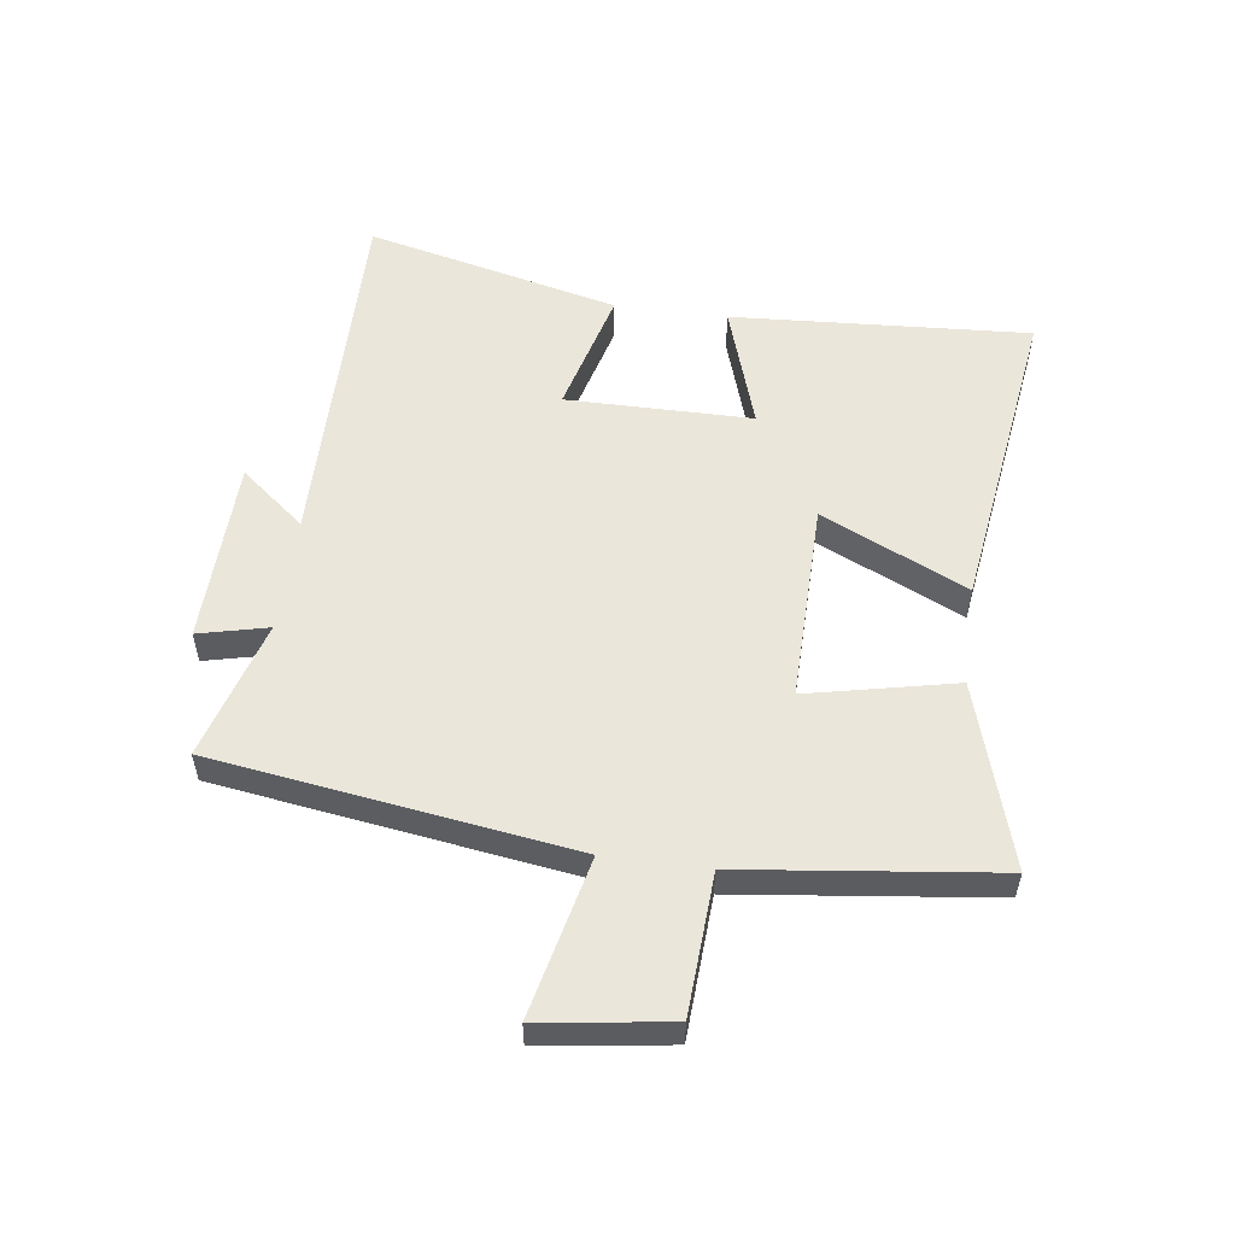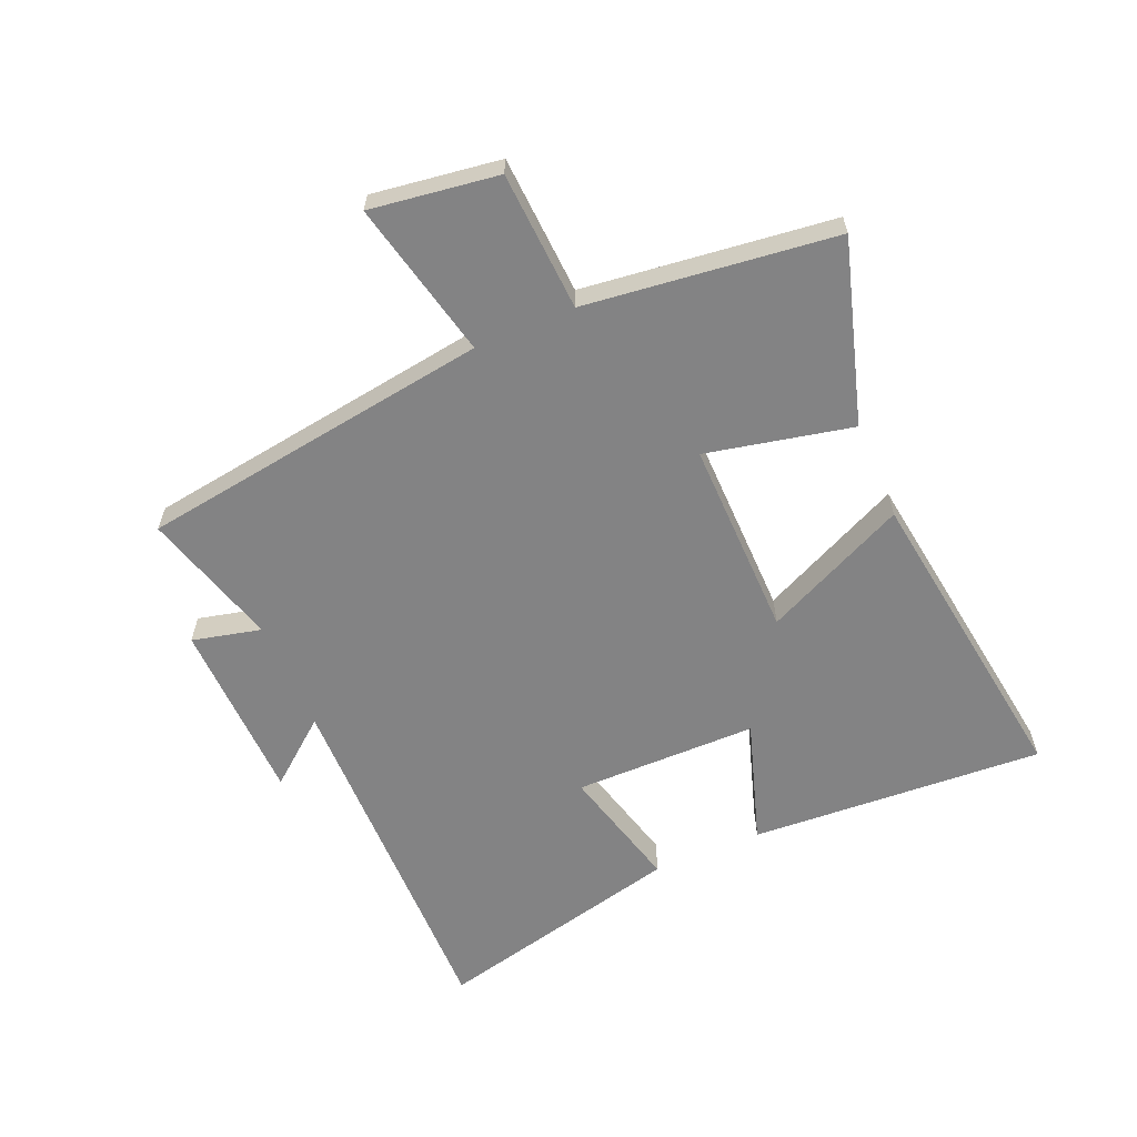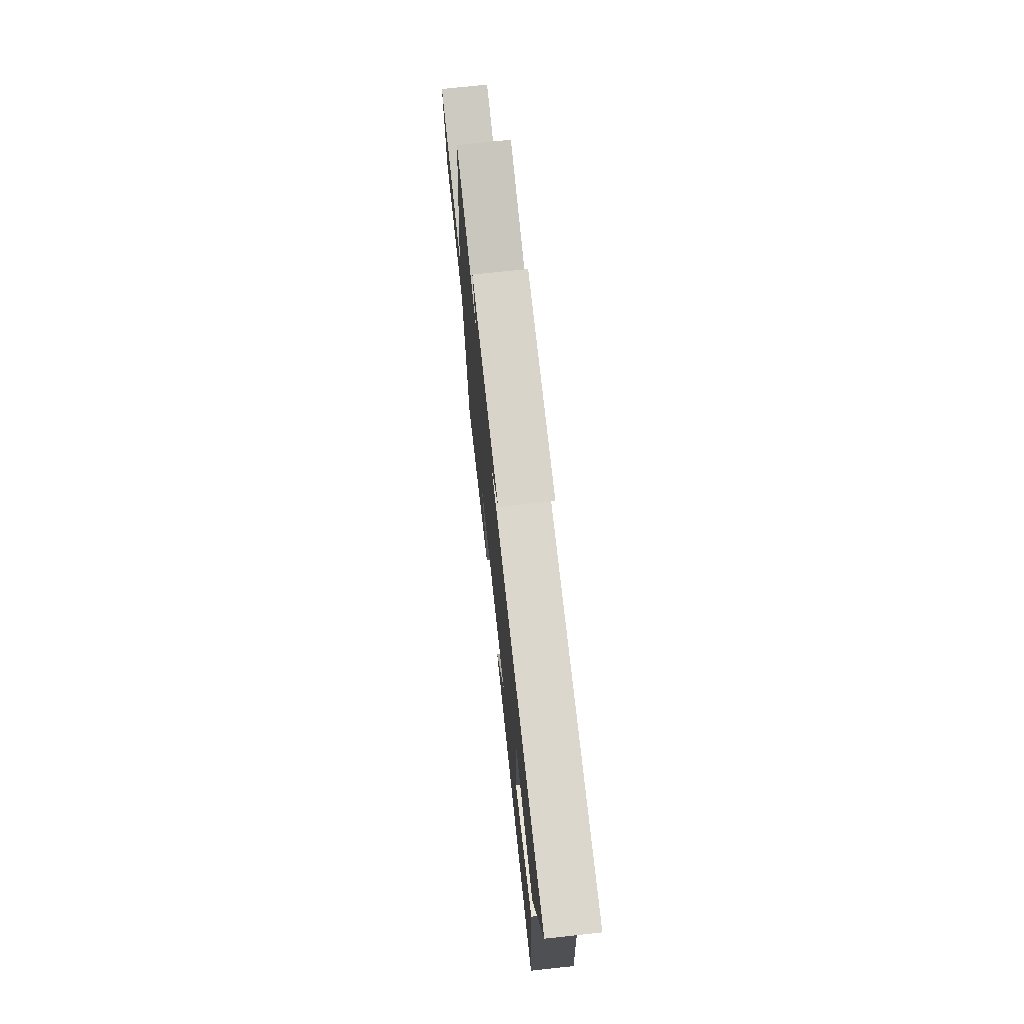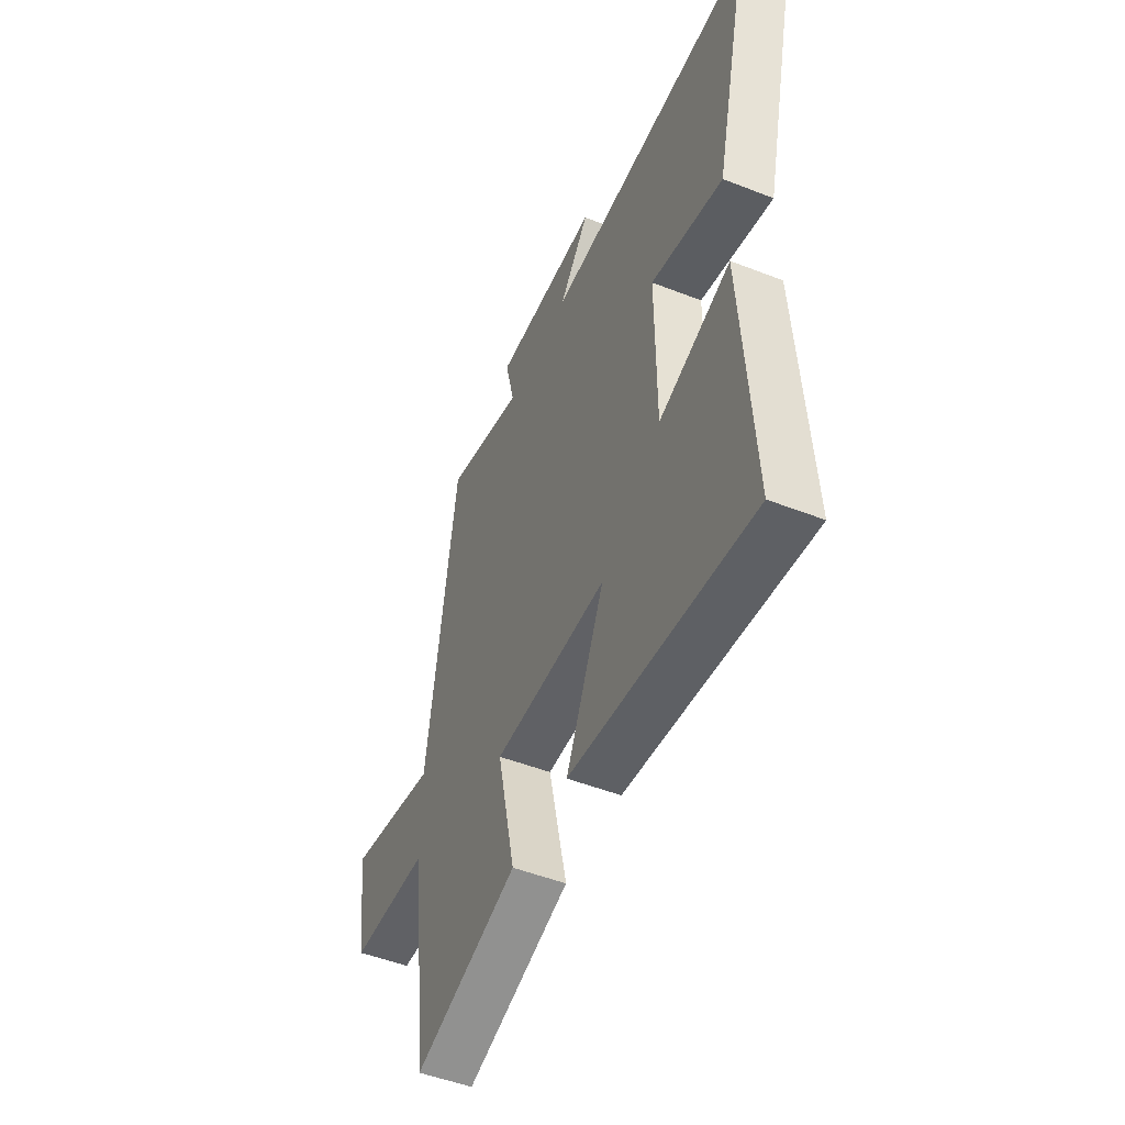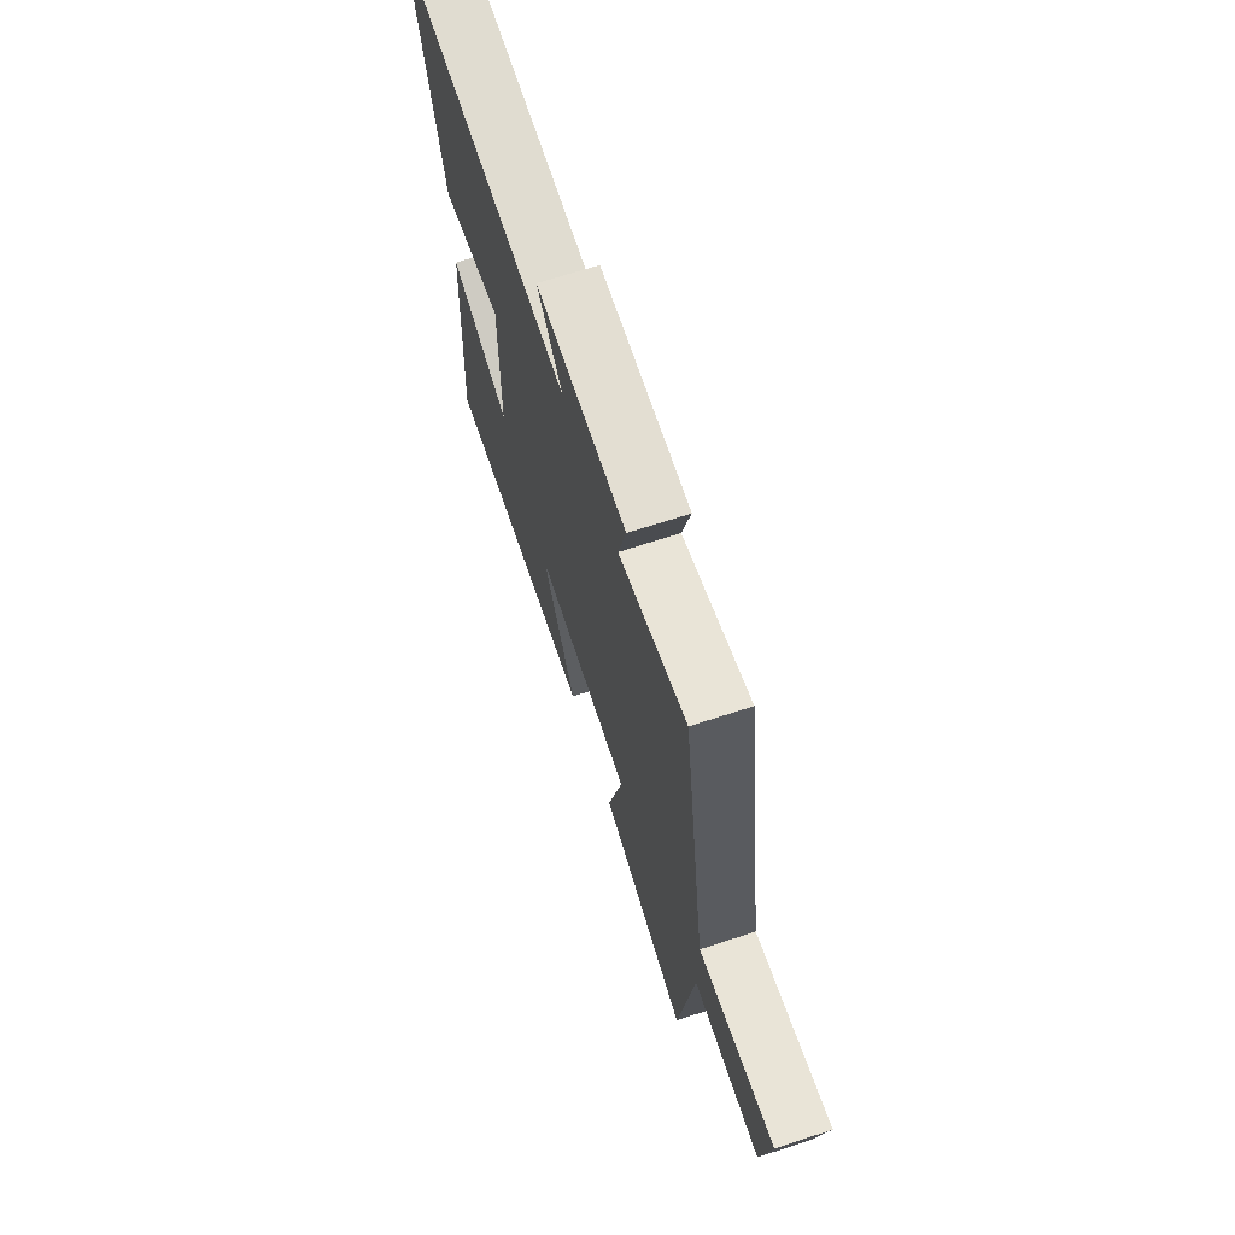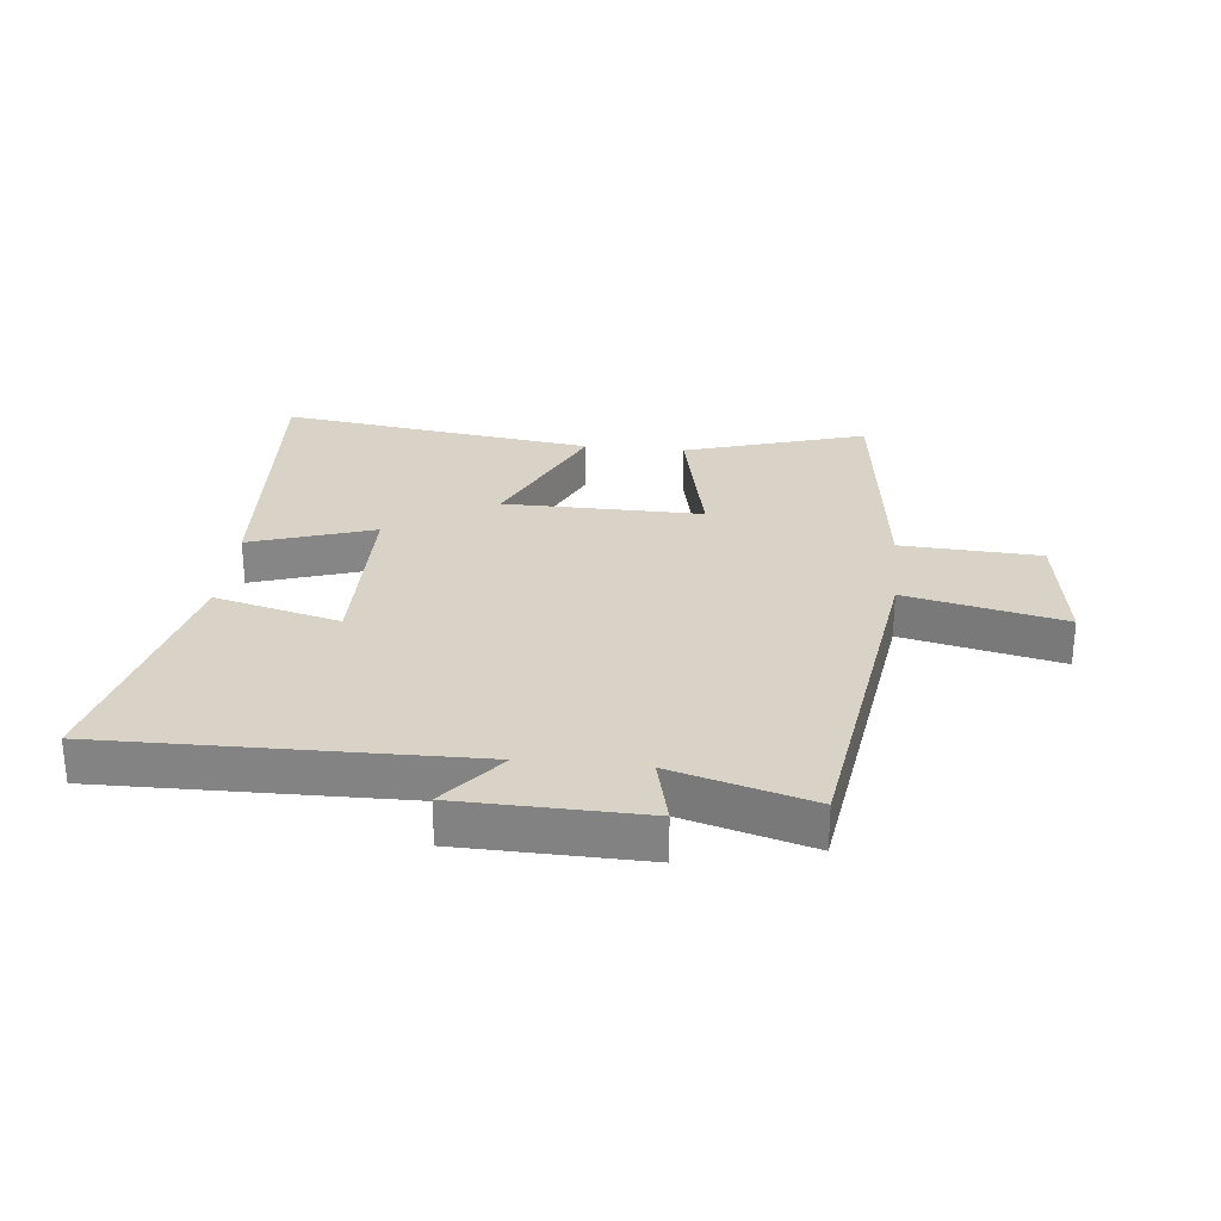
<metadata>
{"format":"obj","ext":"obj","renderer":"f3d","projection":"perspective","resolution":1024,"background":"white","views":[{"elev":54.8,"azim":97.7,"up":"+Y"},{"elev":-61.2,"azim":113.2,"up":"+Y"},{"elev":73.5,"azim":-96.2,"up":"+Z"},{"elev":-50.0,"azim":-113.3,"up":"+Z"},{"elev":69.0,"azim":71.9,"up":"+Z"},{"elev":28.1,"azim":5.8,"up":"+Y"}]}
</metadata>
<code>
v 0.416 0.07 0.566
v 0.5 0.07 -0.015
v 0.759 0.07 0.044
v 0.729 0.07 -0.166
v 0.5 0.07 -0.179
v 0.45 0.07 -0.59
v 0.151 0.07 -0.5
v 0.203 0.07 -0.26
v -0.123 0.07 -0.264
v -0.013 0.07 -0.5
v -0.53 0.07 -0.572
v -0.5 0.07 -0.087
v -0.296 0.07 -0.153
v -0.294 0.07 0.149
v -0.5 0.07 0.095
v -0.598 0.07 0.507
v -0.001 0.07 0.5
v -0.086 0.07 0.605
v 0.216 0.07 0.613
v 0.189 0.07 0.5
v 0.416 0 0.566
v 0.5 0 -0.015
v 0.759 0 0.044
v 0.729 0 -0.166
v 0.5 0 -0.179
v 0.45 0 -0.59
v 0.151 0 -0.5
v 0.203 0 -0.26
v -0.123 0 -0.264
v -0.013 0 -0.5
v -0.53 0 -0.572
v -0.5 0 -0.087
v -0.296 0 -0.153
v -0.294 0 0.149
v -0.5 0 0.095
v -0.598 0 0.507
v -0.001 0 0.5
v -0.086 0 0.605
v 0.216 0 0.613
v 0.189 0 0.5
f 17 18 19 20
f 14 15 16 17
f 13 14 17 20
f 10 11 12 13
f 9 10 13
f 8 9 13 20
f 5 6 7 8
f 5 8 20 1
f 2 3 4 5
f 1 2 5
f 40 39 38 37
f 37 36 35 34
f 40 37 34 33
f 33 32 31 30
f 33 30 29
f 40 33 29 28
f 28 27 26 25
f 21 40 28 25
f 25 24 23 22
f 25 22 21
f 1 21 22 2
f 2 22 23 3
f 3 23 24 4
f 4 24 25 5
f 5 25 26 6
f 6 26 27 7
f 7 27 28 8
f 8 28 29 9
f 9 29 30 10
f 10 30 31 11
f 11 31 32 12
f 12 32 33 13
f 13 33 34 14
f 14 34 35 15
f 15 35 36 16
f 16 36 37 17
f 17 37 38 18
f 18 38 39 19
f 19 39 40 20
f 20 40 21 1

</code>
